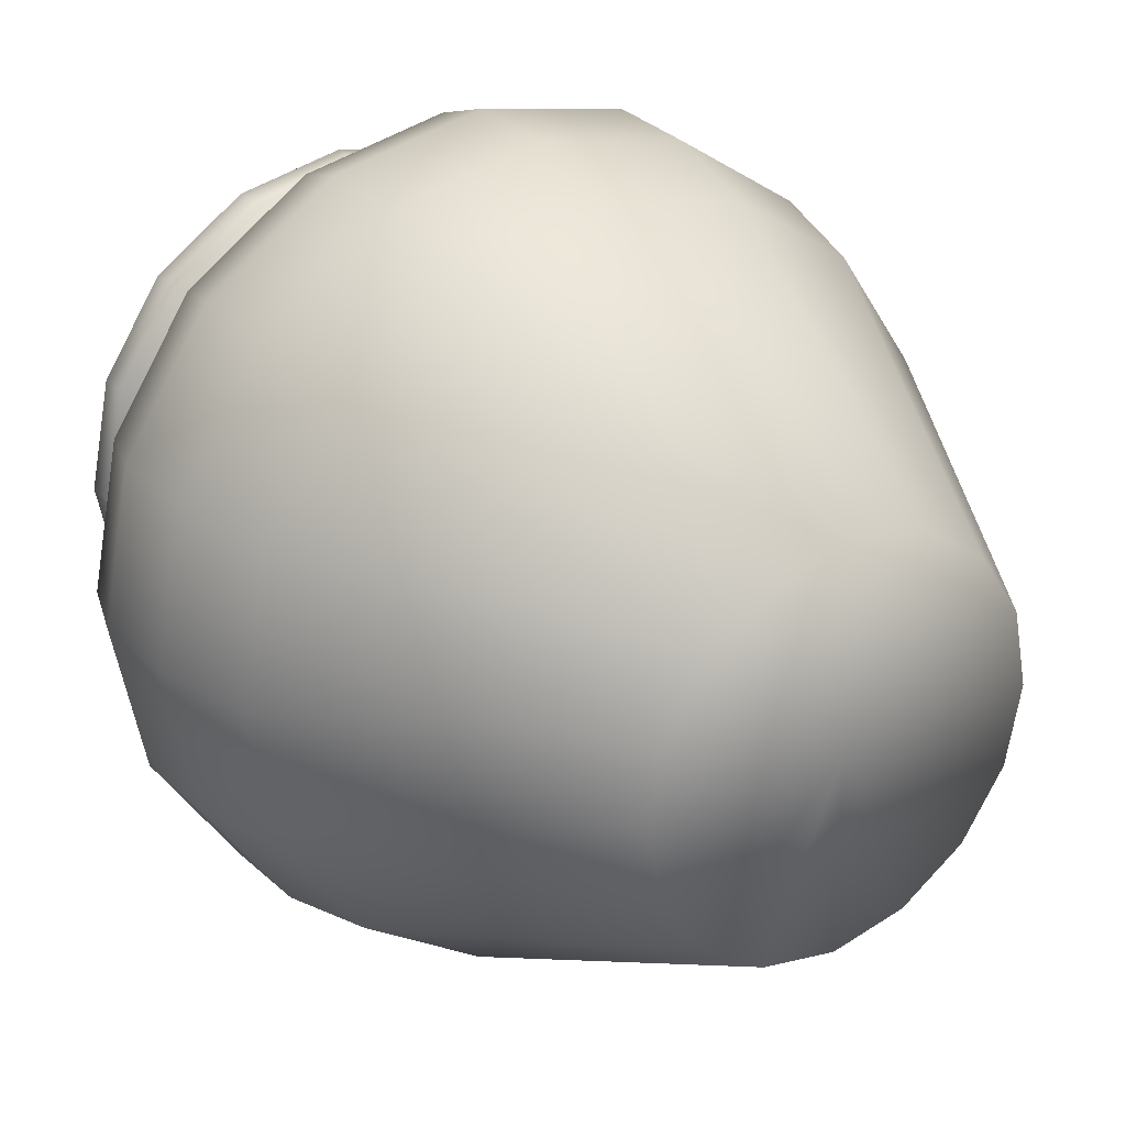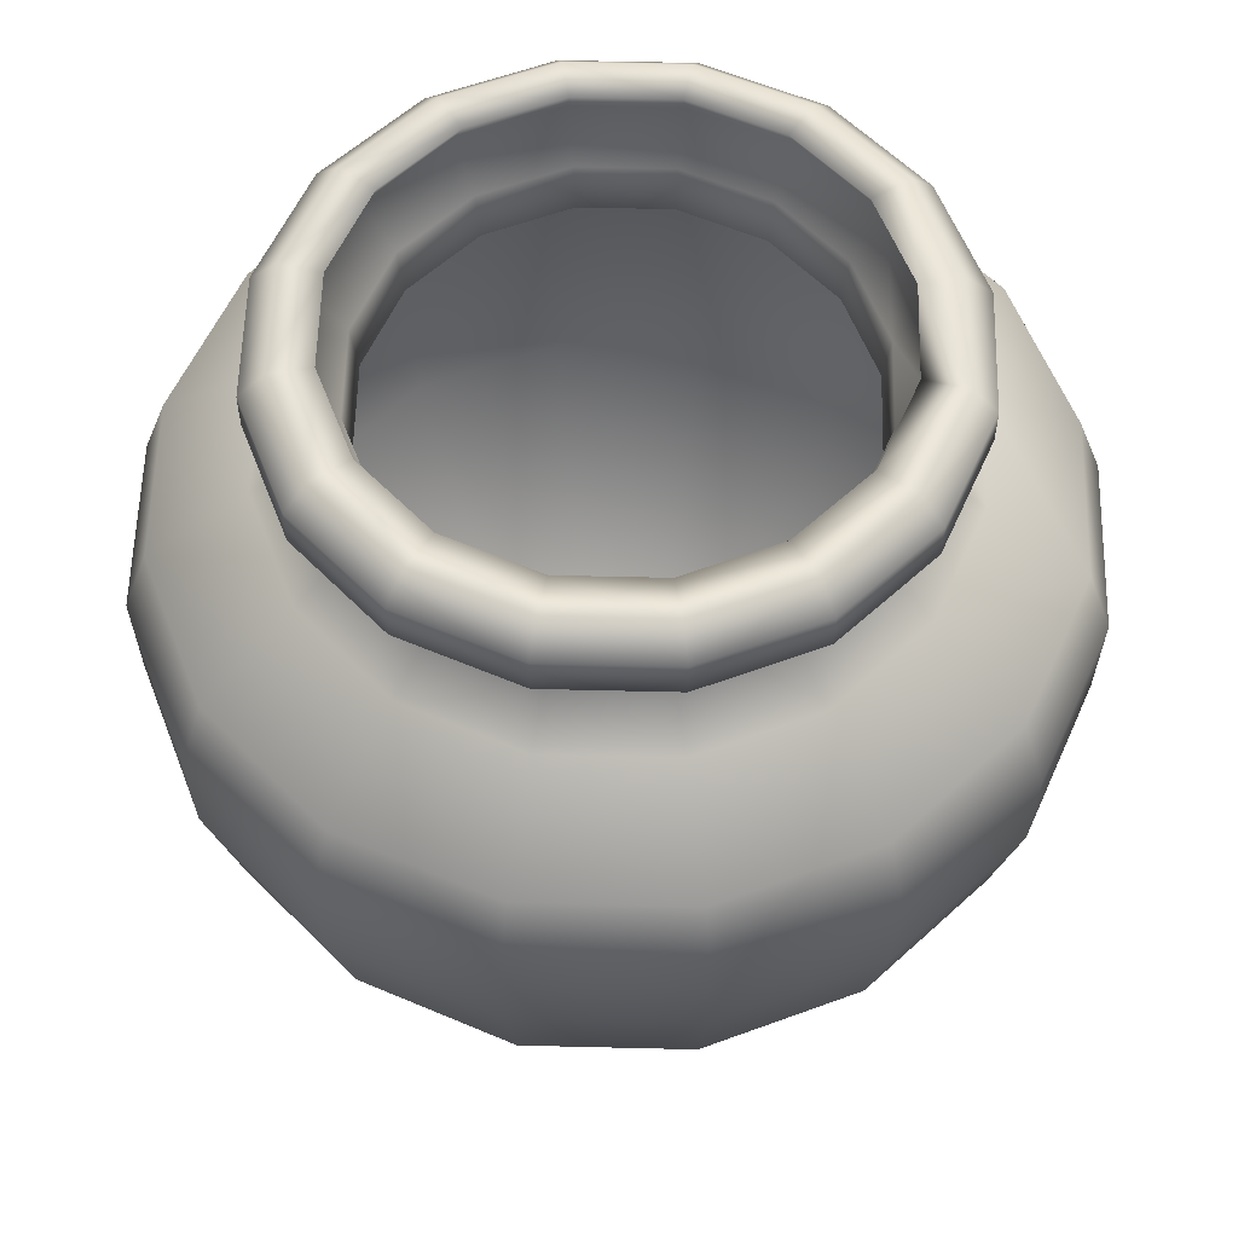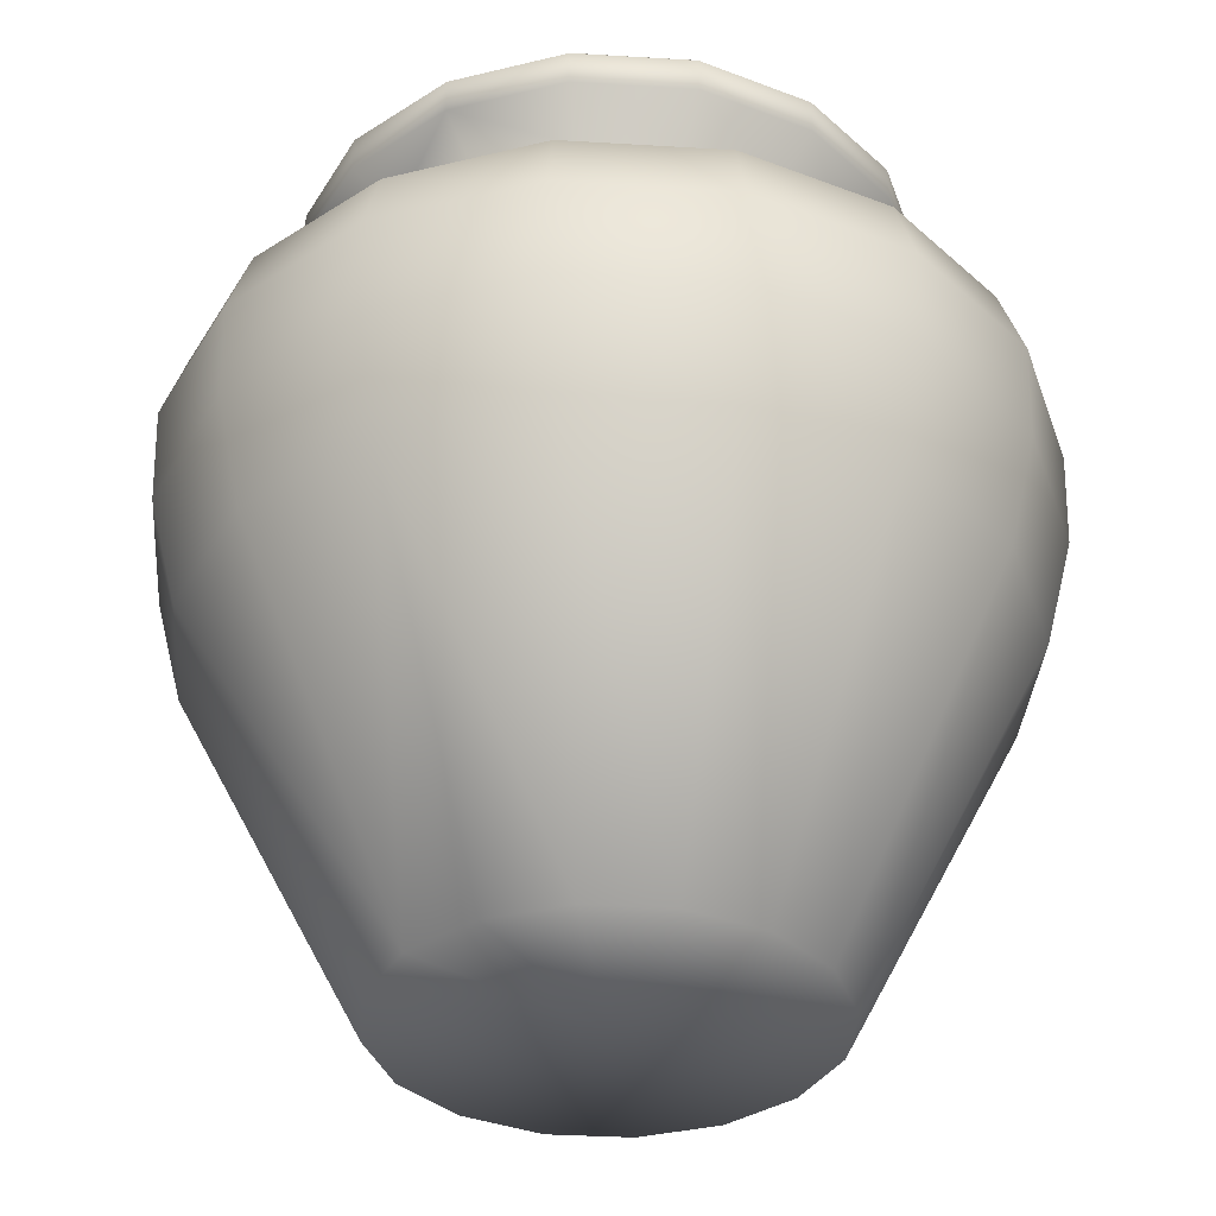
<metadata>
{"format":"obj","ext":"obj","renderer":"f3d","projection":"perspective","resolution":1024,"background":"white","views":[{"elev":28.0,"azim":-34.6,"up":"+Z"},{"elev":57.6,"azim":102.7,"up":"+Y"},{"elev":-35.2,"azim":-128.3,"up":"+Y"}]}
</metadata>
<code>
v 0.9038 -9.923 -0.03185
v -1.314 -9.923 -5.386
v -3.274 -0.01158 -10.12
v -3.564 3.012 -10.82
v -3.596 5.699 -10.9
v -3.339 7.631 -10.27
v -2.342 9.563 -7.869
v -1.796 10.65 -6.55
v -1.796 11.33 -6.55
v -2.31 12.17 -7.792
v -2.31 13.17 -7.792
v -2.053 13.85 -7.171
v -1.635 13.85 -6.162
v -1.828 13.01 -6.628
v -1.475 11.91 -5.774
v -1.41 10.65 -5.619
v -2.053 8.891 -7.171
v -2.953 6.959 -9.344
v -3.017 5.784 -9.499
v -3.017 3.348 -9.499
v -2.889 0.3243 -9.189
v -0.9924 -8.831 -4.61
v 0.9038 -8.915 -0.03185
v 0.9038 -9.923 -5.827
v 0.9038 -0.01158 -10.95
v 0.9038 3.012 -11.71
v 0.9038 5.699 -11.79
v 0.9038 7.631 -11.12
v 0.9038 9.563 -8.515
v 0.9038 10.65 -7.087
v 0.9038 11.33 -7.087
v 0.9038 12.17 -8.431
v 0.9038 13.17 -8.431
v 0.9038 13.85 -7.759
v 0.9038 13.85 -6.667
v 0.9038 13.01 -7.171
v 0.9038 11.91 -6.247
v 0.9038 10.65 -6.079
v 0.9038 8.891 -7.759
v 0.9038 6.959 -10.11
v 0.9038 5.784 -10.28
v 0.9038 3.348 -10.28
v 0.9038 0.3243 -9.943
v 0.9038 -8.831 -4.988
v 3.122 -9.923 -5.386
v 5.082 -0.01158 -10.12
v 5.372 3.012 -10.82
v 5.404 5.699 -10.9
v 5.147 7.631 -10.27
v 4.15 9.563 -7.869
v 3.604 10.65 -6.55
v 3.604 11.33 -6.55
v 4.118 12.17 -7.792
v 4.118 13.17 -7.792
v 3.861 13.85 -7.171
v 3.443 13.85 -6.162
v 3.636 13.01 -6.628
v 3.283 11.91 -5.774
v 3.218 10.65 -5.619
v 3.861 8.891 -7.171
v 4.761 6.959 -9.344
v 4.825 5.784 -9.499
v 4.825 3.348 -9.499
v 4.697 0.3243 -9.189
v 2.8 -8.831 -4.61
v 5.002 -9.923 -4.13
v 8.625 -0.01158 -7.753
v 9.159 3.012 -8.287
v 9.219 5.699 -8.347
v 8.744 7.631 -7.872
v 6.902 9.563 -6.03
v 5.893 10.65 -5.021
v 5.893 11.33 -5.021
v 6.843 12.17 -5.971
v 6.843 13.17 -5.971
v 6.368 13.85 -5.496
v 5.596 13.85 -4.724
v 5.952 13.01 -5.08
v 5.299 11.91 -4.427
v 5.18 10.65 -4.308
v 6.368 8.891 -5.496
v 8.031 6.959 -7.159
v 8.15 5.784 -7.278
v 8.15 3.348 -7.278
v 7.912 0.3243 -7.04
v 4.408 -8.831 -3.536
v 6.258 -9.923 -2.25
v 10.99 -0.01158 -4.21
v 11.69 3.012 -4.5
v 11.77 5.699 -4.532
v 11.15 7.631 -4.275
v 8.741 9.563 -3.278
v 7.422 10.65 -2.732
v 7.422 11.33 -2.732
v 8.664 12.17 -3.246
v 8.664 13.17 -3.246
v 8.043 13.85 -2.989
v 7.034 13.85 -2.571
v 7.5 13.01 -2.764
v 6.646 11.91 -2.411
v 6.491 10.65 -2.346
v 8.043 8.891 -2.989
v 10.22 6.959 -3.889
v 10.37 5.784 -3.953
v 10.37 3.348 -3.953
v 10.06 0.3243 -3.825
v 5.482 -8.831 -1.928
v 6.699 -9.923 -0.03221
v 11.82 -0.01158 -0.03221
v 12.58 3.012 -0.03221
v 12.66 5.699 -0.03221
v 11.99 7.631 -0.03221
v 9.387 9.563 -0.03221
v 7.959 10.65 -0.03221
v 7.959 11.33 -0.03221
v 9.303 12.17 -0.03221
v 9.303 13.17 -0.03221
v 8.631 13.85 -0.03221
v 7.539 13.85 -0.03221
v 8.043 13.01 -0.03221
v 7.119 11.91 -0.03221
v 6.951 10.65 -0.03221
v 8.631 8.891 -0.03221
v 10.98 6.959 -0.03221
v 11.15 5.784 -0.03221
v 11.15 3.348 -0.03221
v 10.81 0.3243 -0.03221
v 5.859 -8.831 -0.03221
v 6.258 -9.923 2.186
v 10.99 -0.01158 4.146
v 11.69 3.012 4.436
v 11.77 5.699 4.468
v 11.15 7.631 4.211
v 8.741 9.563 3.214
v 7.422 10.65 2.668
v 7.422 11.33 2.668
v 8.664 12.17 3.182
v 8.664 13.17 3.182
v 8.043 13.85 2.925
v 7.034 13.85 2.507
v 7.5 13.01 2.7
v 6.646 11.91 2.347
v 6.491 10.65 2.282
v 8.043 8.891 2.925
v 10.22 6.959 3.825
v 10.37 5.784 3.889
v 10.37 3.348 3.889
v 10.06 0.3243 3.761
v 5.482 -8.831 1.864
v 5.002 -9.923 4.066
v 8.625 -0.01158 7.689
v 9.159 3.012 8.223
v 9.219 5.699 8.283
v 8.744 7.631 7.808
v 6.902 9.563 5.966
v 5.893 10.65 4.957
v 5.893 11.33 4.957
v 6.843 12.17 5.907
v 6.843 13.17 5.907
v 6.368 13.85 5.432
v 5.596 13.85 4.66
v 5.952 13.01 5.016
v 5.299 11.91 4.363
v 5.18 10.65 4.244
v 6.368 8.891 5.432
v 8.031 6.959 7.095
v 8.15 5.784 7.214
v 8.15 3.348 7.214
v 7.912 0.3243 6.976
v 4.408 -8.831 3.472
v 3.122 -9.923 5.322
v 5.082 -0.01158 10.06
v 5.372 3.012 10.75
v 5.404 5.699 10.83
v 5.147 7.631 10.21
v 4.15 9.563 7.805
v 3.604 10.65 6.486
v 3.604 11.33 6.486
v 4.118 12.17 7.728
v 4.118 13.17 7.728
v 3.861 13.85 7.107
v 3.443 13.85 6.098
v 3.636 13.01 6.564
v 3.283 11.91 5.71
v 3.218 10.65 5.555
v 3.861 8.891 7.107
v 4.761 6.959 9.28
v 4.825 5.784 9.435
v 4.825 3.348 9.435
v 4.697 0.3243 9.125
v 2.8 -8.831 4.546
v 0.9038 -9.923 5.763
v 0.9038 -0.01158 10.89
v 0.9038 3.012 11.64
v 0.9041 5.699 11.73
v 0.9041 7.631 11.05
v 0.9041 9.563 8.451
v 0.9041 10.65 7.023
v 0.9041 11.33 7.023
v 0.9041 12.17 8.367
v 0.9041 13.17 8.367
v 0.9041 13.85 7.695
v 0.9041 13.85 6.603
v 0.9041 13.01 7.107
v 0.9041 11.91 6.183
v 0.9041 10.65 6.015
v 0.9041 8.891 7.695
v 0.9041 6.959 10.05
v 0.9041 5.784 10.21
v 0.9038 3.348 10.21
v 0.9038 0.3243 9.879
v 0.9038 -8.831 4.923
v -1.314 -9.923 5.322
v -3.274 -0.01158 10.06
v -3.564 3.012 10.75
v -3.596 5.699 10.83
v -3.339 7.631 10.21
v -2.342 9.563 7.805
v -1.796 10.65 6.486
v -1.796 11.33 6.486
v -2.31 12.17 7.728
v -2.31 13.17 7.728
v -2.053 13.85 7.107
v -1.635 13.85 6.098
v -1.828 13.01 6.564
v -1.475 11.91 5.71
v -1.41 10.65 5.555
v -2.053 8.891 7.107
v -2.953 6.959 9.28
v -3.017 5.784 9.435
v -3.017 3.348 9.435
v -2.889 0.3243 9.125
v -0.9924 -8.831 4.546
v -3.194 -9.923 4.066
v -6.817 -0.01158 7.689
v -7.351 3.012 8.223
v -7.411 5.699 8.283
v -6.936 7.631 7.808
v -5.094 9.563 5.966
v -4.085 10.65 4.957
v -4.085 11.33 4.957
v -5.035 12.17 5.907
v -5.035 13.17 5.907
v -4.56 13.85 5.432
v -3.788 13.85 4.66
v -4.144 13.01 5.016
v -3.491 11.91 4.363
v -3.372 10.65 4.244
v -4.56 8.891 5.432
v -6.223 6.959 7.095
v -6.342 5.784 7.214
v -6.342 3.348 7.214
v -6.104 0.3243 6.976
v -2.6 -8.831 3.472
v -4.45 -9.923 2.186
v -9.183 -0.01158 4.146
v -9.882 3.012 4.436
v -9.96 5.699 4.468
v -9.339 7.631 4.211
v -6.933 9.563 3.214
v -5.614 10.65 2.668
v -5.614 11.33 2.668
v -6.856 12.17 3.182
v -6.856 13.17 3.182
v -6.235 13.85 2.925
v -5.226 13.85 2.507
v -5.692 13.01 2.7
v -4.838 11.91 2.347
v -4.683 10.65 2.282
v -6.235 8.891 2.925
v -8.408 6.959 3.825
v -8.563 5.784 3.889
v -8.563 3.348 3.889
v -8.253 0.3243 3.761
v -3.674 -8.831 1.864
v -4.891 -9.923 -0.03221
v -10.01 -0.01158 -0.03185
v -10.77 3.012 -0.03185
v -10.85 5.699 -0.03185
v -10.18 7.631 -0.03185
v -7.579 9.563 -0.03185
v -6.151 10.65 -0.03185
v -6.151 11.33 -0.03185
v -7.495 12.17 -0.03185
v -7.495 13.17 -0.03185
v -6.823 13.85 -0.03185
v -5.731 13.85 -0.03185
v -6.235 13.01 -0.03185
v -5.311 11.91 -0.03185
v -5.143 10.65 -0.03185
v -6.823 8.891 -0.03185
v -9.175 6.959 -0.03185
v -9.343 5.784 -0.03185
v -9.343 3.348 -0.03185
v -9.007 0.3243 -0.03185
v -4.052 -8.831 -0.03221
v -4.45 -9.923 -2.25
v -9.183 -0.01158 -4.21
v -9.882 3.012 -4.5
v -9.96 5.699 -4.532
v -9.339 7.631 -4.275
v -6.933 9.563 -3.278
v -5.614 10.65 -2.732
v -5.614 11.33 -2.732
v -6.856 12.17 -3.246
v -6.856 13.17 -3.246
v -6.235 13.85 -2.989
v -5.226 13.85 -2.571
v -5.692 13.01 -2.764
v -4.838 11.91 -2.411
v -4.683 10.65 -2.346
v -6.235 8.891 -2.989
v -8.408 6.959 -3.889
v -8.563 5.784 -3.953
v -8.563 3.348 -3.953
v -8.253 0.3243 -3.825
v -3.674 -8.831 -1.928
v -3.194 -9.923 -4.13
v -6.817 -0.01158 -7.753
v -7.351 3.012 -8.287
v -7.411 5.699 -8.347
v -6.936 7.631 -7.872
v -5.094 9.563 -6.03
v -4.085 10.65 -5.021
v -4.085 11.33 -5.021
v -5.035 12.17 -5.971
v -5.035 13.17 -5.971
v -4.56 13.85 -5.496
v -3.788 13.85 -4.724
v -4.144 13.01 -5.08
v -3.491 11.91 -4.427
v -3.372 10.65 -4.308
v -4.56 8.891 -5.496
v -6.223 6.959 -7.159
v -6.342 5.784 -7.278
v -6.342 3.348 -7.278
v -6.104 0.3243 -7.04
v -2.6 -8.831 -3.536
g
f 2 1 318
f 23 44 22
f 3 318 319
f 3 2 318
f 4 319 320
f 4 3 319
f 5 320 321
f 5 4 320
f 6 321 322
f 6 5 321
f 7 322 323
f 7 6 322
f 8 323 324
f 8 7 323
f 9 324 325
f 9 8 324
f 10 325 326
f 10 9 325
f 11 326 327
f 11 10 326
f 12 327 328
f 12 11 327
f 13 328 329
f 13 12 328
f 14 329 330
f 14 13 329
f 15 330 331
f 15 14 330
f 16 331 332
f 16 15 331
f 17 332 333
f 17 16 332
f 18 333 334
f 18 17 333
f 19 334 335
f 19 18 334
f 20 335 336
f 20 19 335
f 21 336 337
f 21 20 336
f 22 337 338
f 22 21 337
f 22 338 23
f 1 2 24
f 24 45 1
f 24 46 45
f 24 25 46
f 25 47 46
f 25 26 47
f 26 48 47
f 26 27 48
f 27 49 48
f 27 28 49
f 28 50 49
f 28 29 50
f 29 51 50
f 29 30 51
f 30 52 51
f 30 31 52
f 31 53 52
f 31 32 53
f 32 54 53
f 32 33 54
f 33 55 54
f 33 34 55
f 34 56 55
f 34 35 56
f 35 57 56
f 35 36 57
f 36 58 57
f 36 37 58
f 37 59 58
f 37 38 59
f 38 60 59
f 38 39 60
f 39 61 60
f 39 40 61
f 40 62 61
f 40 41 62
f 41 63 62
f 41 42 63
f 42 64 63
f 42 43 64
f 43 65 64
f 43 44 65
f 44 23 65
f 45 66 1
f 45 67 66
f 45 46 67
f 46 68 67
f 46 47 68
f 47 69 68
f 47 48 69
f 48 70 69
f 48 49 70
f 49 71 70
f 49 50 71
f 50 72 71
f 50 51 72
f 51 73 72
f 51 52 73
f 52 74 73
f 52 53 74
f 53 75 74
f 53 54 75
f 54 76 75
f 54 55 76
f 55 77 76
f 55 56 77
f 56 78 77
f 56 57 78
f 57 79 78
f 57 58 79
f 58 80 79
f 58 59 80
f 59 81 80
f 59 60 81
f 60 82 81
f 60 61 82
f 61 83 82
f 61 62 83
f 62 84 83
f 62 63 84
f 63 85 84
f 63 64 85
f 64 86 85
f 64 65 86
f 65 23 86
f 66 87 1
f 66 88 87
f 66 67 88
f 67 89 88
f 67 68 89
f 68 90 89
f 68 69 90
f 69 91 90
f 69 70 91
f 70 92 91
f 70 71 92
f 71 93 92
f 71 72 93
f 72 94 93
f 72 73 94
f 73 95 94
f 73 74 95
f 74 96 95
f 74 75 96
f 75 97 96
f 75 76 97
f 76 98 97
f 76 77 98
f 77 99 98
f 77 78 99
f 78 100 99
f 78 79 100
f 79 101 100
f 79 80 101
f 80 102 101
f 80 81 102
f 81 103 102
f 81 82 103
f 82 104 103
f 82 83 104
f 83 105 104
f 83 84 105
f 84 106 105
f 84 85 106
f 85 107 106
f 85 86 107
f 86 23 107
f 87 108 1
f 87 109 108
f 87 88 109
f 88 110 109
f 88 89 110
f 89 111 110
f 89 90 111
f 90 112 111
f 90 91 112
f 91 113 112
f 91 92 113
f 92 114 113
f 92 93 114
f 93 115 114
f 93 94 115
f 94 116 115
f 94 95 116
f 95 117 116
f 95 96 117
f 96 118 117
f 96 97 118
f 97 119 118
f 97 98 119
f 98 120 119
f 98 99 120
f 99 121 120
f 99 100 121
f 100 122 121
f 100 101 122
f 101 123 122
f 101 102 123
f 102 124 123
f 102 103 124
f 103 125 124
f 103 104 125
f 104 126 125
f 104 105 126
f 105 127 126
f 105 106 127
f 106 128 127
f 106 107 128
f 107 23 128
f 108 129 1
f 108 130 129
f 108 109 130
f 109 131 130
f 109 110 131
f 110 132 131
f 110 111 132
f 111 133 132
f 111 112 133
f 112 134 133
f 112 113 134
f 113 135 134
f 113 114 135
f 114 136 135
f 114 115 136
f 115 137 136
f 115 116 137
f 116 138 137
f 116 117 138
f 117 139 138
f 117 118 139
f 118 140 139
f 118 119 140
f 119 141 140
f 119 120 141
f 120 142 141
f 120 121 142
f 121 143 142
f 121 122 143
f 122 144 143
f 122 123 144
f 123 145 144
f 123 124 145
f 124 146 145
f 124 125 146
f 125 147 146
f 125 126 147
f 126 148 147
f 126 127 148
f 127 149 148
f 127 128 149
f 128 23 149
f 129 150 1
f 129 151 150
f 129 130 151
f 130 152 151
f 130 131 152
f 131 153 152
f 131 132 153
f 132 154 153
f 132 133 154
f 133 155 154
f 133 134 155
f 134 156 155
f 134 135 156
f 135 157 156
f 135 136 157
f 136 158 157
f 136 137 158
f 137 159 158
f 137 138 159
f 138 160 159
f 138 139 160
f 139 161 160
f 139 140 161
f 140 162 161
f 140 141 162
f 141 163 162
f 141 142 163
f 142 164 163
f 142 143 164
f 143 165 164
f 143 144 165
f 144 166 165
f 144 145 166
f 145 167 166
f 145 146 167
f 146 168 167
f 146 147 168
f 147 169 168
f 147 148 169
f 148 170 169
f 148 149 170
f 149 23 170
f 150 171 1
f 150 172 171
f 150 151 172
f 151 173 172
f 151 152 173
f 152 174 173
f 152 153 174
f 153 175 174
f 153 154 175
f 154 176 175
f 154 155 176
f 155 177 176
f 155 156 177
f 156 178 177
f 156 157 178
f 157 179 178
f 157 158 179
f 158 180 179
f 158 159 180
f 159 181 180
f 159 160 181
f 160 182 181
f 160 161 182
f 161 183 182
f 161 162 183
f 162 184 183
f 162 163 184
f 163 185 184
f 163 164 185
f 164 186 185
f 164 165 186
f 165 187 186
f 165 166 187
f 166 188 187
f 166 167 188
f 167 189 188
f 167 168 189
f 168 190 189
f 168 169 190
f 169 191 190
f 169 170 191
f 170 23 191
f 171 192 1
f 171 193 192
f 171 172 193
f 172 194 193
f 172 173 194
f 173 195 194
f 173 174 195
f 174 196 195
f 174 175 196
f 175 197 196
f 175 176 197
f 176 198 197
f 176 177 198
f 177 199 198
f 177 178 199
f 178 200 199
f 178 179 200
f 179 201 200
f 179 180 201
f 180 202 201
f 180 181 202
f 181 203 202
f 181 182 203
f 182 204 203
f 182 183 204
f 183 205 204
f 183 184 205
f 184 206 205
f 184 185 206
f 185 207 206
f 185 186 207
f 186 208 207
f 186 187 208
f 187 209 208
f 187 188 209
f 188 210 209
f 188 189 210
f 189 211 210
f 189 190 211
f 190 212 211
f 190 191 212
f 191 23 212
f 192 213 1
f 192 214 213
f 192 193 214
f 193 215 214
f 193 194 215
f 194 216 215
f 194 195 216
f 195 217 216
f 195 196 217
f 196 218 217
f 196 197 218
f 197 219 218
f 197 198 219
f 198 220 219
f 198 199 220
f 199 221 220
f 199 200 221
f 200 222 221
f 200 201 222
f 201 223 222
f 201 202 223
f 202 224 223
f 202 203 224
f 203 225 224
f 203 204 225
f 204 226 225
f 204 205 226
f 205 227 226
f 205 206 227
f 206 228 227
f 206 207 228
f 207 229 228
f 207 208 229
f 208 230 229
f 208 209 230
f 209 231 230
f 209 210 231
f 210 232 231
f 210 211 232
f 211 233 232
f 211 212 233
f 212 23 233
f 213 234 1
f 213 235 234
f 213 214 235
f 214 236 235
f 214 215 236
f 215 237 236
f 215 216 237
f 216 238 237
f 216 217 238
f 217 239 238
f 217 218 239
f 218 240 239
f 218 219 240
f 219 241 240
f 219 220 241
f 220 242 241
f 220 221 242
f 221 243 242
f 221 222 243
f 222 244 243
f 222 223 244
f 223 245 244
f 223 224 245
f 224 246 245
f 224 225 246
f 225 247 246
f 225 226 247
f 226 248 247
f 226 227 248
f 227 249 248
f 227 228 249
f 228 250 249
f 228 229 250
f 229 251 250
f 229 230 251
f 230 252 251
f 230 231 252
f 231 253 252
f 231 232 253
f 232 254 253
f 232 233 254
f 233 23 254
f 234 255 1
f 234 256 255
f 234 235 256
f 235 257 256
f 235 236 257
f 236 258 257
f 236 237 258
f 237 259 258
f 237 238 259
f 238 260 259
f 238 239 260
f 239 261 260
f 239 240 261
f 240 262 261
f 240 241 262
f 241 263 262
f 241 242 263
f 242 264 263
f 242 243 264
f 243 265 264
f 243 244 265
f 244 266 265
f 244 245 266
f 245 267 266
f 245 246 267
f 246 268 267
f 246 247 268
f 247 269 268
f 247 248 269
f 248 270 269
f 248 249 270
f 249 271 270
f 249 250 271
f 250 272 271
f 250 251 272
f 251 273 272
f 251 252 273
f 252 274 273
f 252 253 274
f 253 275 274
f 253 254 275
f 254 23 275
f 255 276 1
f 255 277 276
f 255 256 277
f 256 278 277
f 256 257 278
f 257 279 278
f 257 258 279
f 258 280 279
f 258 259 280
f 259 281 280
f 259 260 281
f 260 282 281
f 260 261 282
f 261 283 282
f 261 262 283
f 262 284 283
f 262 263 284
f 263 285 284
f 263 264 285
f 264 286 285
f 264 265 286
f 265 287 286
f 265 266 287
f 266 288 287
f 266 267 288
f 267 289 288
f 267 268 289
f 268 290 289
f 268 269 290
f 269 291 290
f 269 270 291
f 270 292 291
f 270 271 292
f 271 293 292
f 271 272 293
f 272 294 293
f 272 273 294
f 273 295 294
f 273 274 295
f 274 296 295
f 274 275 296
f 275 23 296
f 276 297 1
f 276 298 297
f 276 277 298
f 277 299 298
f 277 278 299
f 278 300 299
f 278 279 300
f 279 301 300
f 279 280 301
f 280 302 301
f 280 281 302
f 281 303 302
f 281 282 303
f 282 304 303
f 282 283 304
f 283 305 304
f 283 284 305
f 284 306 305
f 284 285 306
f 285 307 306
f 285 286 307
f 286 308 307
f 286 287 308
f 287 309 308
f 287 288 309
f 288 310 309
f 288 289 310
f 289 311 310
f 289 290 311
f 290 312 311
f 290 291 312
f 291 313 312
f 291 292 313
f 292 314 313
f 292 293 314
f 293 315 314
f 293 294 315
f 294 316 315
f 294 295 316
f 295 317 316
f 295 296 317
f 296 23 317
f 297 318 1
f 297 319 318
f 297 298 319
f 298 320 319
f 298 299 320
f 299 321 320
f 299 300 321
f 300 322 321
f 300 301 322
f 301 323 322
f 301 302 323
f 302 324 323
f 302 303 324
f 303 325 324
f 303 304 325
f 304 326 325
f 304 305 326
f 305 327 326
f 305 306 327
f 306 328 327
f 306 307 328
f 307 329 328
f 307 308 329
f 308 330 329
f 308 309 330
f 309 331 330
f 309 310 331
f 310 332 331
f 310 311 332
f 311 333 332
f 311 312 333
f 312 334 333
f 312 313 334
f 313 335 334
f 313 314 335
f 314 336 335
f 314 315 336
f 315 337 336
f 315 316 337
f 316 338 337
f 316 317 338
f 317 23 338
f 24 3 25
f 24 2 3
f 25 4 26
f 25 3 4
f 26 5 27
f 26 4 5
f 27 6 28
f 27 5 6
f 28 7 29
f 28 6 7
f 29 8 30
f 29 7 8
f 30 9 31
f 30 8 9
f 31 10 32
f 31 9 10
f 32 11 33
f 32 10 11
f 33 12 34
f 33 11 12
f 34 13 35
f 34 12 13
f 35 14 36
f 35 13 14
f 36 15 37
f 36 14 15
f 37 16 38
f 37 15 16
f 38 17 39
f 38 16 17
f 39 18 40
f 39 17 18
f 40 19 41
f 40 18 19
f 41 20 42
f 41 19 20
f 42 21 43
f 42 20 21
f 43 22 44
f 43 21 22

</code>
